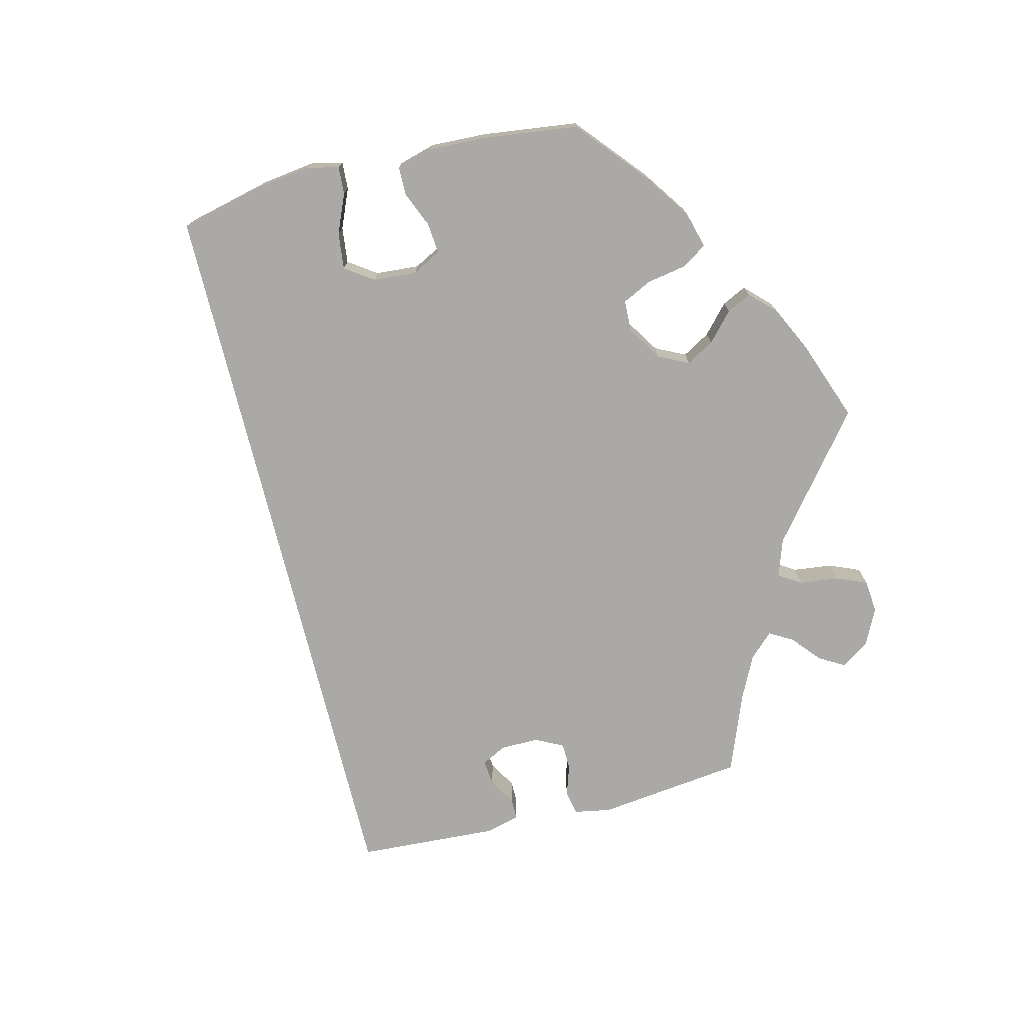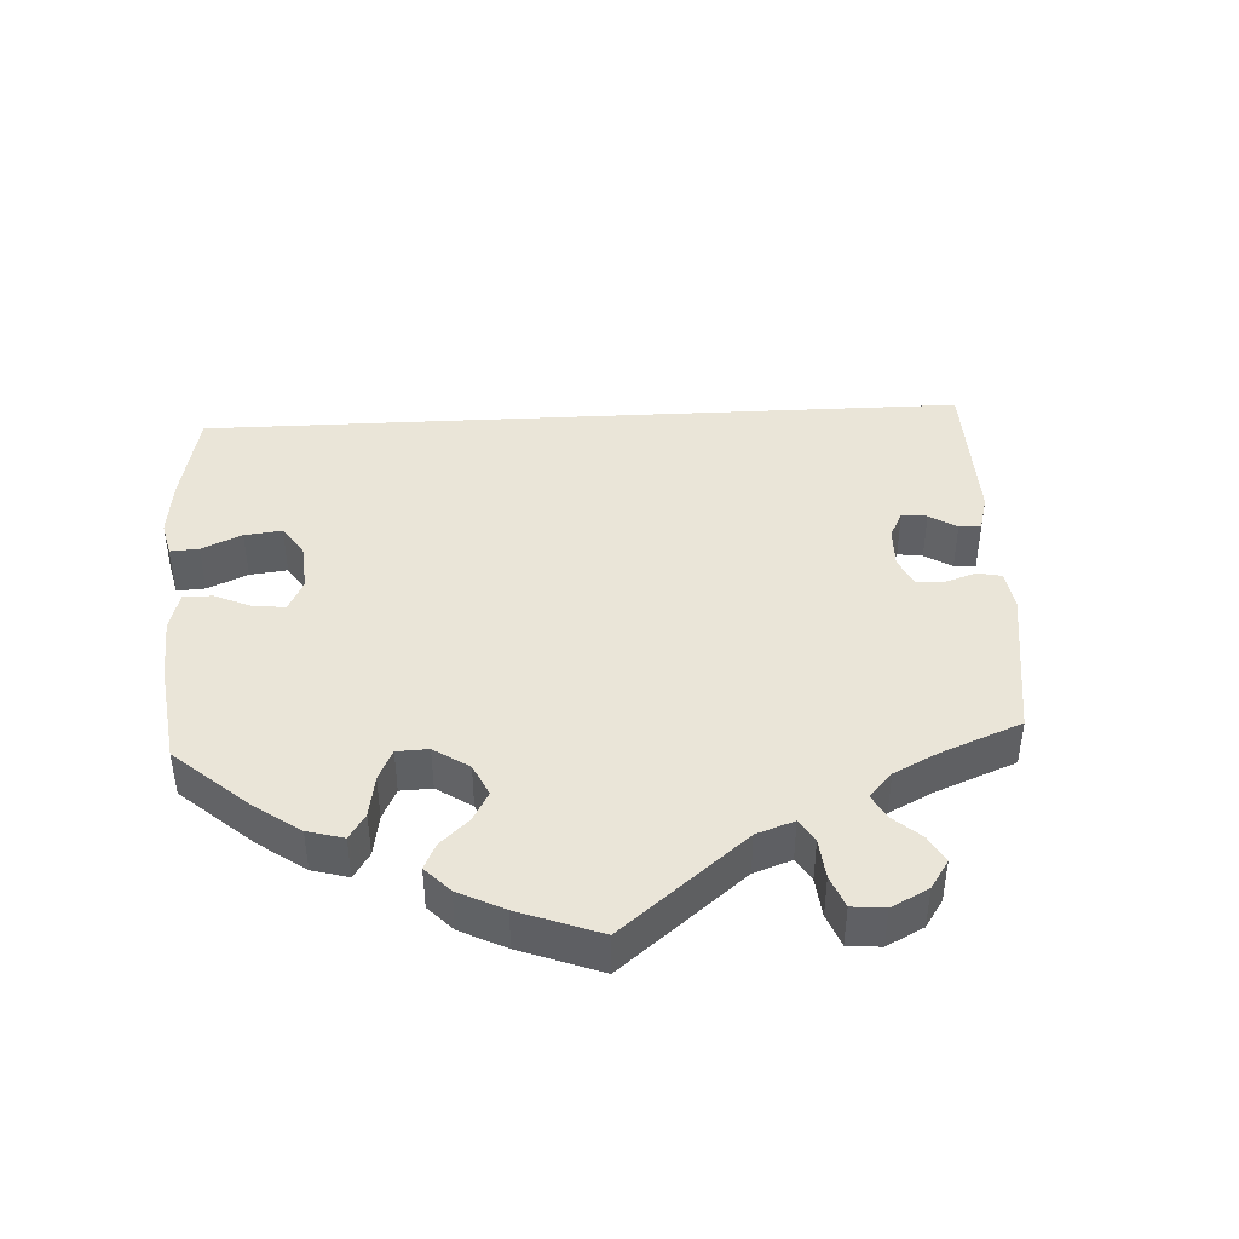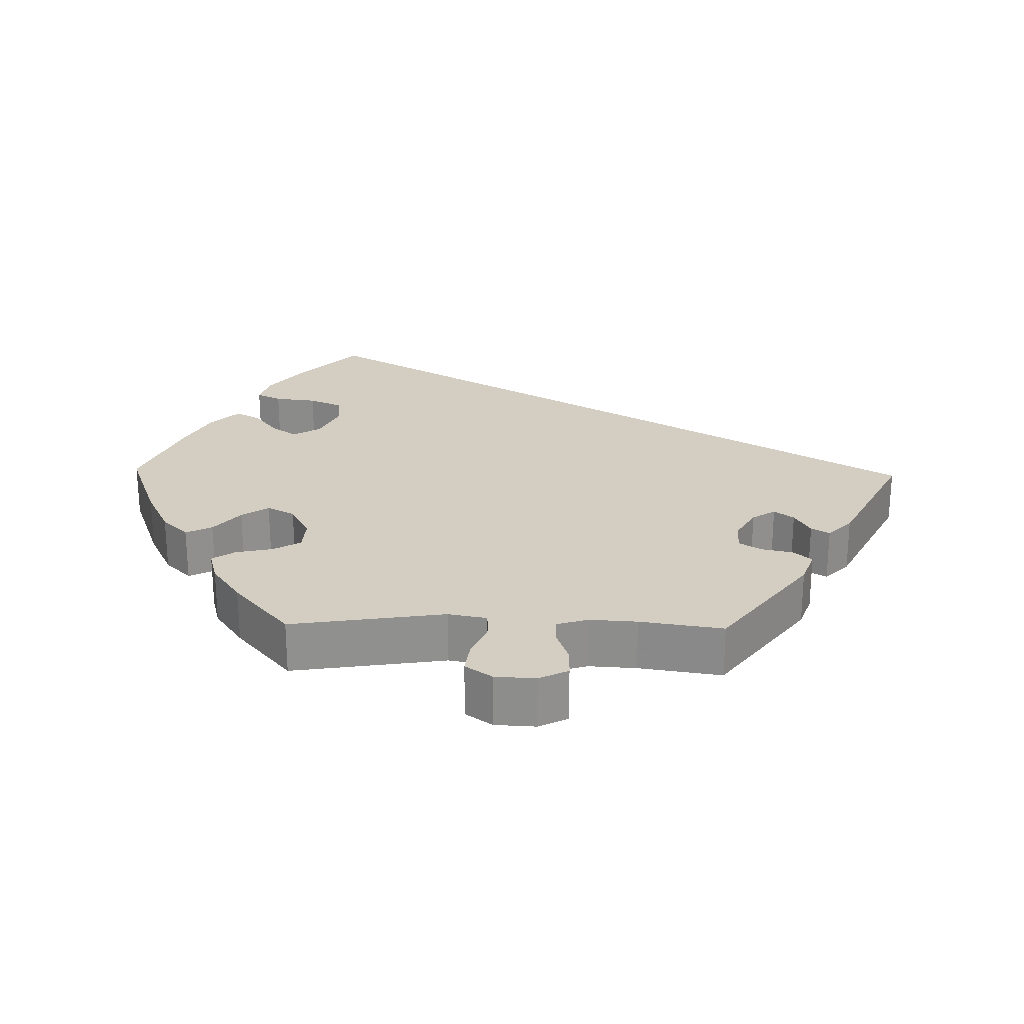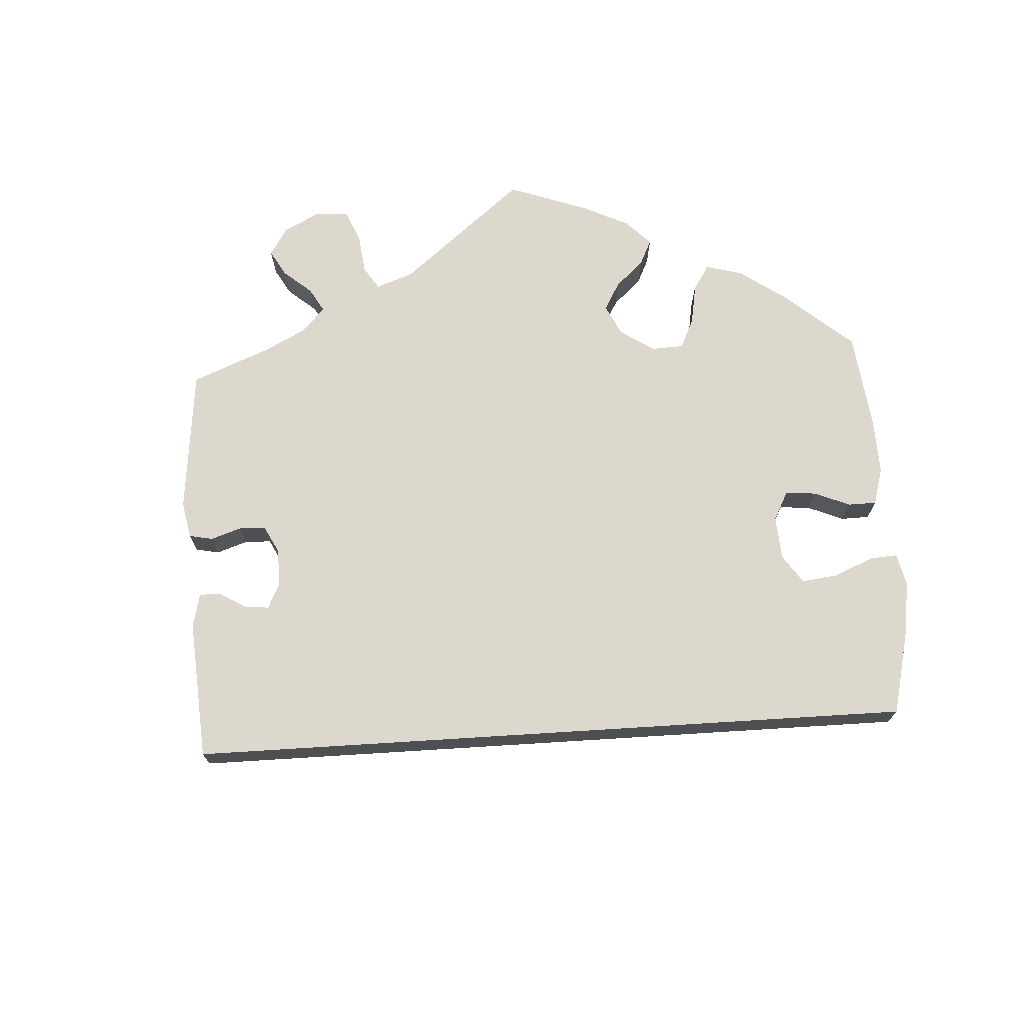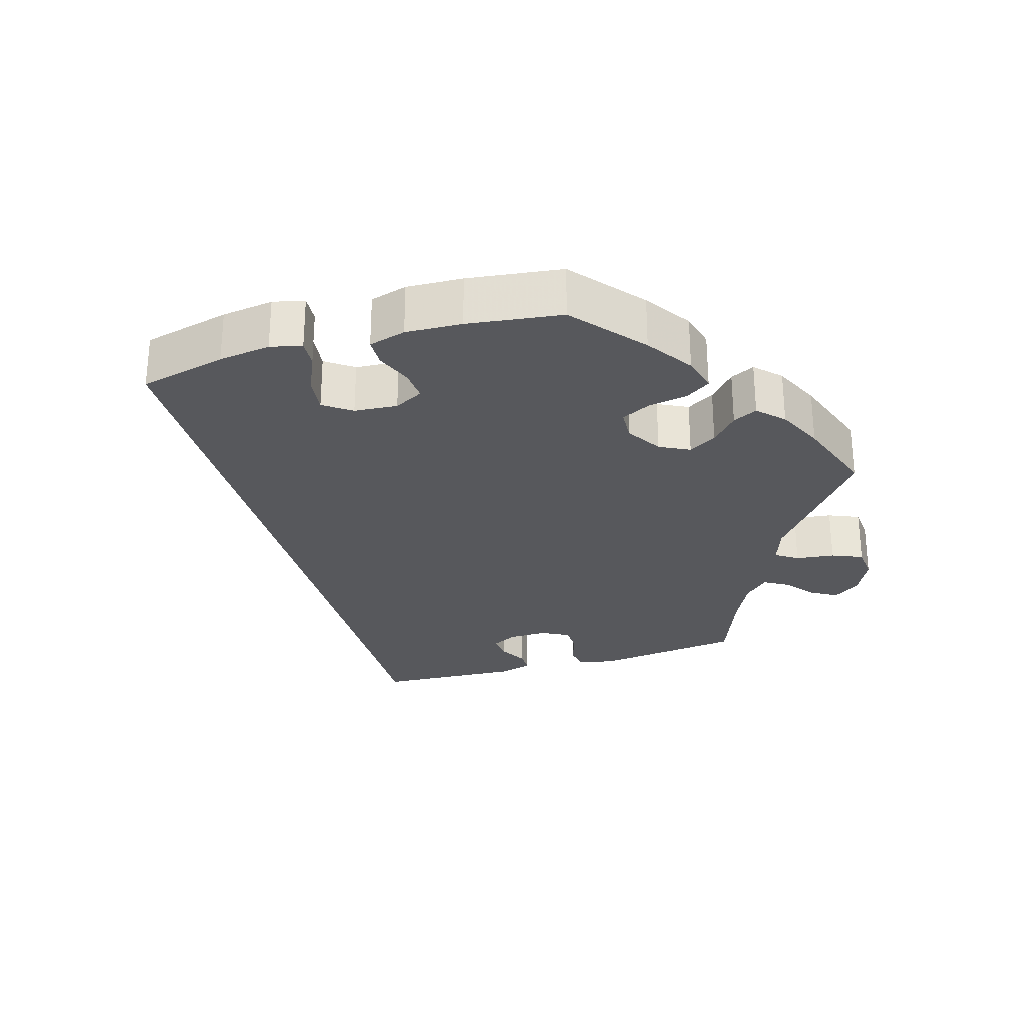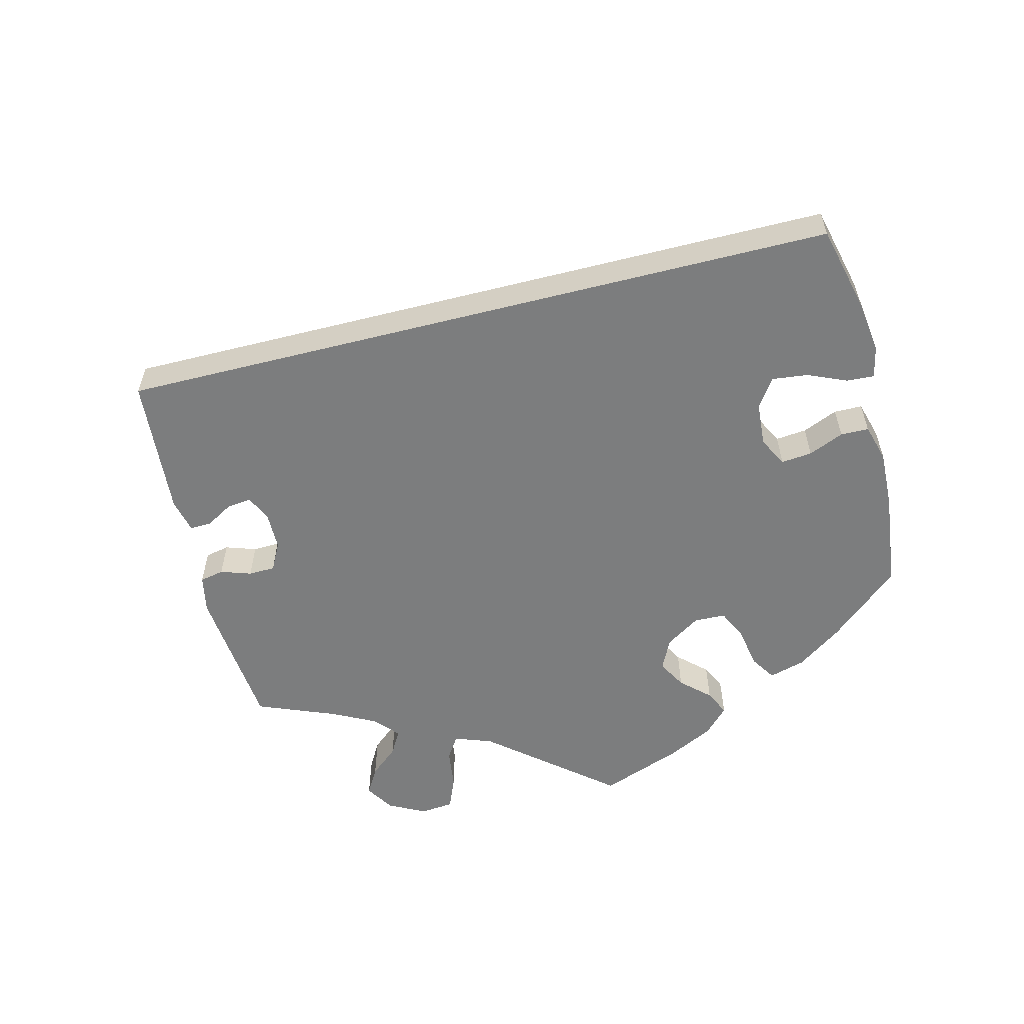
<metadata>
{"format":"obj","ext":"obj","renderer":"f3d","projection":"perspective","resolution":1024,"background":"white","views":[{"elev":-75.5,"azim":-15.9,"up":"+Y"},{"elev":45.2,"azim":57.2,"up":"+Y"},{"elev":24.9,"azim":91.2,"up":"+Y"},{"elev":72.2,"azim":-123.6,"up":"+Y"},{"elev":-28.8,"azim":-13.6,"up":"+Y"},{"elev":-59.0,"azim":-105.9,"up":"+Y"}]}
</metadata>
<code>
v 0.118 0.07 0.535
v 0.187 0.07 0.502
v 0.223 0.07 0.466
v 0.205 0.07 0.43
v 0.162 0.07 0.394
v 0.137 0.07 0.357
v 0.157 0.07 0.319
v 0.207 0.07 0.293
v 0.253 0.07 0.296
v 0.275 0.07 0.334
v 0.286 0.07 0.385
v 0.307 0.07 0.416
v 0.353 0.07 0.404
v 0.41 0.07 0.365
v 0.5 0.07 0.289
v 0.467 0.07 0.077
v 0.477 0.07 0.024
v 0.513 0.07 0.022
v 0.562 0.07 0.043
v 0.608 0.07 0.049
v 0.634 0.07 0.012
v 0.637 0.07 -0.044
v 0.617 0.07 -0.084
v 0.576 0.07 -0.084
v 0.529 0.07 -0.067
v 0.492 0.07 -0.067
v 0.479 0.07 -0.11
v 0.483 0.07 -0.175
v 0.5 0.07 -0.289
v 0.34 0.07 -0.408
v 0.292 0.07 -0.425
v 0.27 0.07 -0.4
v 0.261 0.07 -0.357
v 0.242 0.07 -0.326
v 0.2 0.07 -0.328
v 0.155 0.07 -0.354
v 0.134 0.07 -0.386
v 0.154 0.07 -0.413
v 0.191 0.07 -0.434
v 0.206 0.07 -0.459
v 0.172 0.07 -0.492
v 0 0.07 -0.578
v -0.501 0.07 0.289
v -0.412 0.07 0.373
v -0.355 0.07 0.417
v -0.312 0.07 0.43
v -0.295 0.07 0.396
v -0.288 0.07 0.338
v -0.268 0.07 0.292
v -0.221 0.07 0.288
v -0.167 0.07 0.314
v -0.143 0.07 0.352
v -0.168 0.07 0.387
v -0.21 0.07 0.419
v -0.229 0.07 0.453
v -0.192 0.07 0.491
v -0.123 0.07 0.527
v -0.001 0.07 0.578
v 0.118 0 0.535
v 0.187 0 0.502
v 0.223 0 0.466
v 0.205 0 0.43
v 0.162 0 0.394
v 0.137 0 0.357
v 0.157 0 0.319
v 0.207 0 0.293
v 0.253 0 0.296
v 0.275 0 0.334
v 0.286 0 0.385
v 0.307 0 0.416
v 0.353 0 0.404
v 0.41 0 0.365
v 0.5 0 0.289
v 0.467 0 0.077
v 0.477 0 0.024
v 0.513 0 0.022
v 0.562 0 0.043
v 0.608 0 0.049
v 0.634 0 0.012
v 0.637 0 -0.044
v 0.617 0 -0.084
v 0.576 0 -0.084
v 0.529 0 -0.067
v 0.492 0 -0.067
v 0.479 0 -0.11
v 0.483 0 -0.175
v 0.5 0 -0.289
v 0.34 0 -0.408
v 0.292 0 -0.425
v 0.27 0 -0.4
v 0.261 0 -0.357
v 0.242 0 -0.326
v 0.2 0 -0.328
v 0.155 0 -0.354
v 0.134 0 -0.386
v 0.154 0 -0.413
v 0.191 0 -0.434
v 0.206 0 -0.459
v 0.172 0 -0.492
v 0 0 -0.578
v -0.501 0 0.289
v -0.412 0 0.373
v -0.355 0 0.417
v -0.312 0 0.43
v -0.295 0 0.396
v -0.288 0 0.338
v -0.268 0 0.292
v -0.221 0 0.288
v -0.167 0 0.314
v -0.143 0 0.352
v -0.168 0 0.387
v -0.21 0 0.419
v -0.229 0 0.453
v -0.192 0 0.491
v -0.123 0 0.527
v -0.001 0 0.578
f 53 54 55 56
f 52 53 56 57
f 45 46 47 48
f 45 48 49
f 44 45 49
f 43 44 49
f 42 43 49 50
f 38 39 40 41
f 37 38 41 42
f 36 37 42 50
f 30 31 32 33
f 28 29 30 33
f 27 28 33 34
f 26 27 34 35
f 22 23 24 25
f 22 25 26
f 21 22 26
f 18 19 20 21
f 17 18 21 26
f 16 17 26 35
f 10 11 12 13
f 9 10 13 14
f 2 3 4 5
f 2 5 6
f 1 2 6
f 52 57 58 1
f 35 36 50 51
f 9 14 15 16
f 8 9 16 35
f 7 8 35 51
f 51 52 1 6
f 6 7 51
f 114 113 112 111
f 115 114 111 110
f 106 105 104 103
f 107 106 103
f 107 103 102
f 107 102 101
f 108 107 101 100
f 99 98 97 96
f 100 99 96 95
f 108 100 95 94
f 91 90 89 88
f 91 88 87 86
f 92 91 86 85
f 93 92 85 84
f 83 82 81 80
f 84 83 80
f 84 80 79
f 79 78 77 76
f 84 79 76 75
f 93 84 75 74
f 71 70 69 68
f 72 71 68 67
f 63 62 61 60
f 64 63 60
f 64 60 59
f 59 116 115 110
f 109 108 94 93
f 74 73 72 67
f 93 74 67 66
f 109 93 66 65
f 64 59 110 109
f 109 65 64
f 1 59 60 2
f 2 60 61 3
f 3 61 62 4
f 4 62 63 5
f 5 63 64 6
f 6 64 65 7
f 7 65 66 8
f 8 66 67 9
f 9 67 68 10
f 10 68 69 11
f 11 69 70 12
f 12 70 71 13
f 13 71 72 14
f 14 72 73 15
f 15 73 74 16
f 16 74 75 17
f 17 75 76 18
f 18 76 77 19
f 19 77 78 20
f 20 78 79 21
f 21 79 80 22
f 22 80 81 23
f 23 81 82 24
f 24 82 83 25
f 25 83 84 26
f 26 84 85 27
f 27 85 86 28
f 28 86 87 29
f 29 87 88 30
f 30 88 89 31
f 31 89 90 32
f 32 90 91 33
f 33 91 92 34
f 34 92 93 35
f 35 93 94 36
f 36 94 95 37
f 37 95 96 38
f 38 96 97 39
f 39 97 98 40
f 40 98 99 41
f 41 99 100 42
f 42 100 101 43
f 43 101 102 44
f 44 102 103 45
f 45 103 104 46
f 46 104 105 47
f 47 105 106 48
f 48 106 107 49
f 49 107 108 50
f 50 108 109 51
f 51 109 110 52
f 52 110 111 53
f 53 111 112 54
f 54 112 113 55
f 55 113 114 56
f 56 114 115 57
f 57 115 116 58
f 58 116 59 1

</code>
